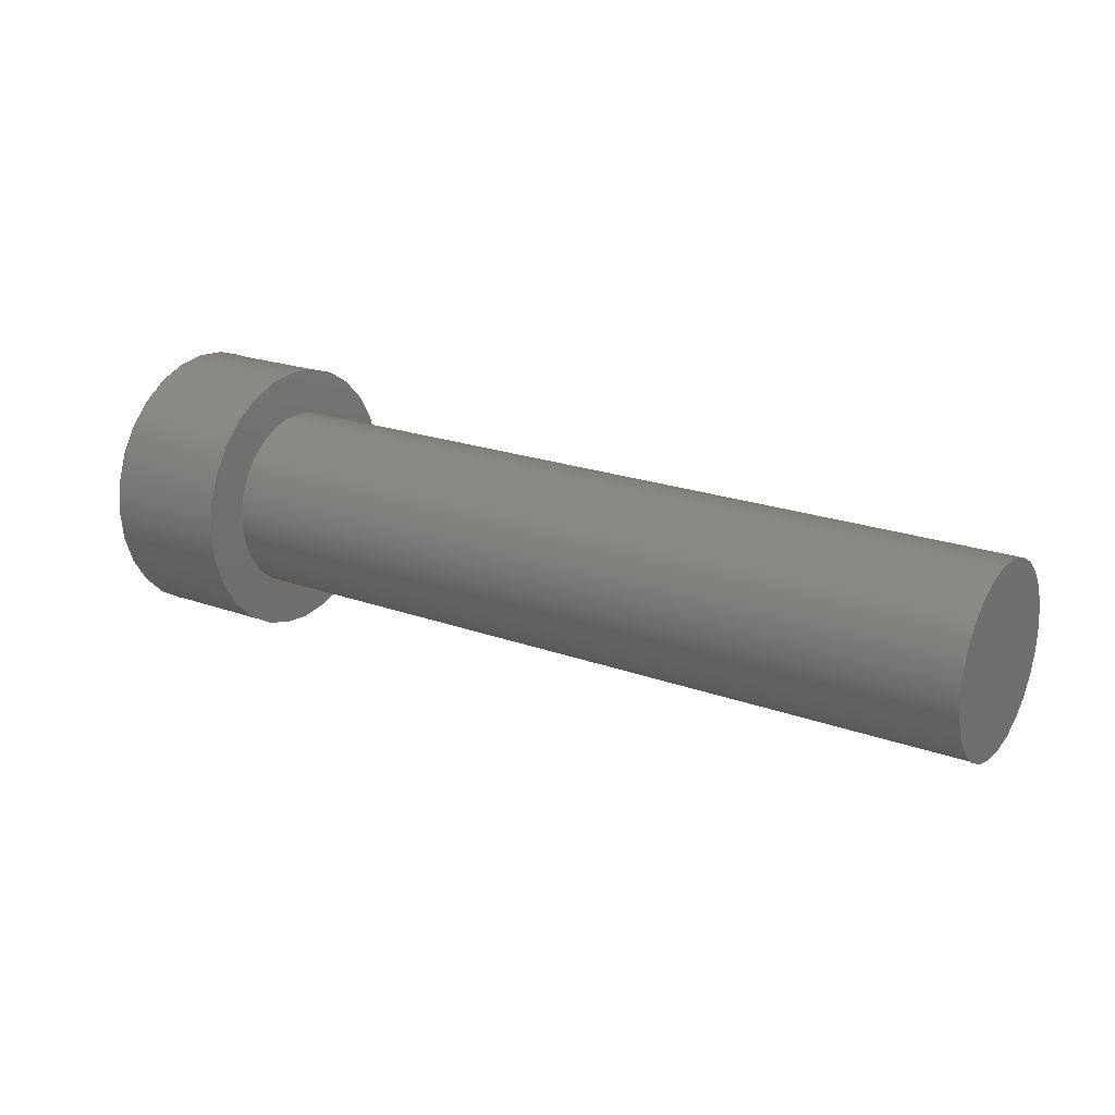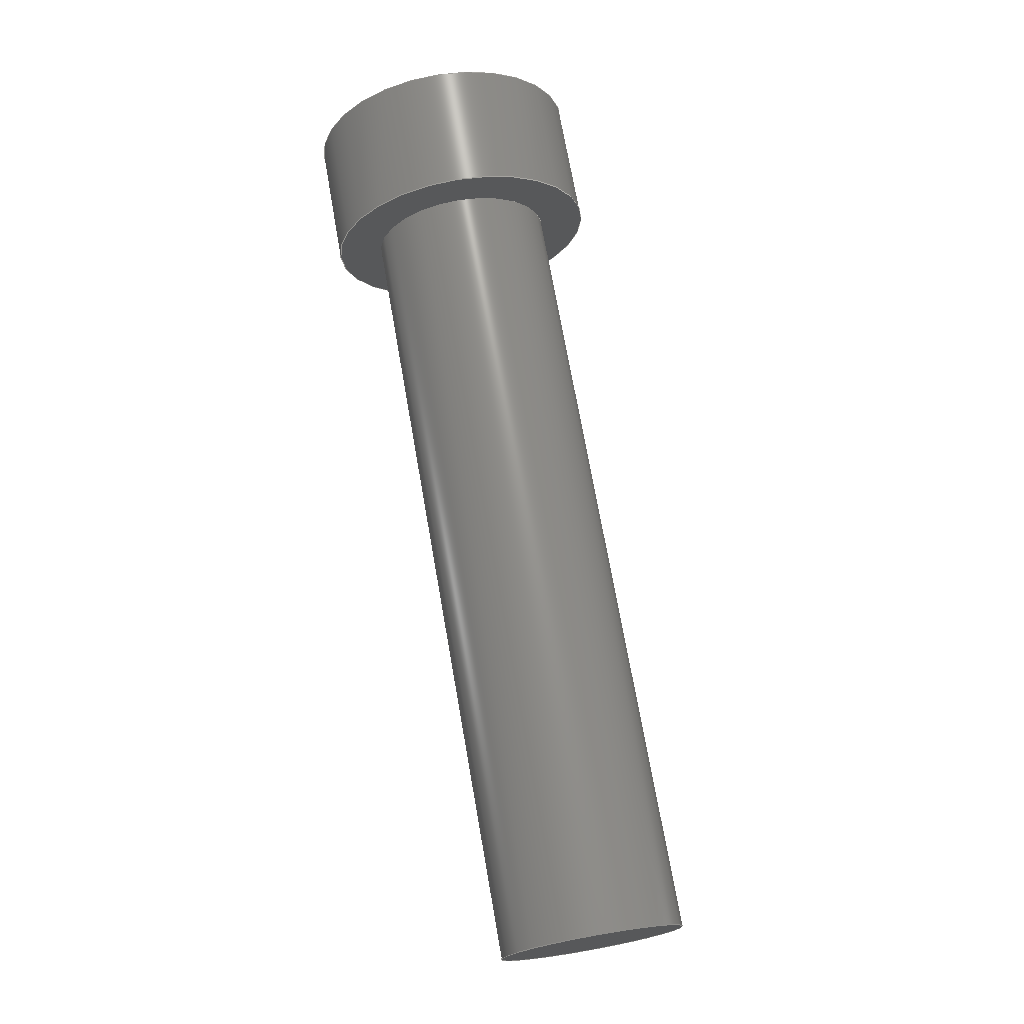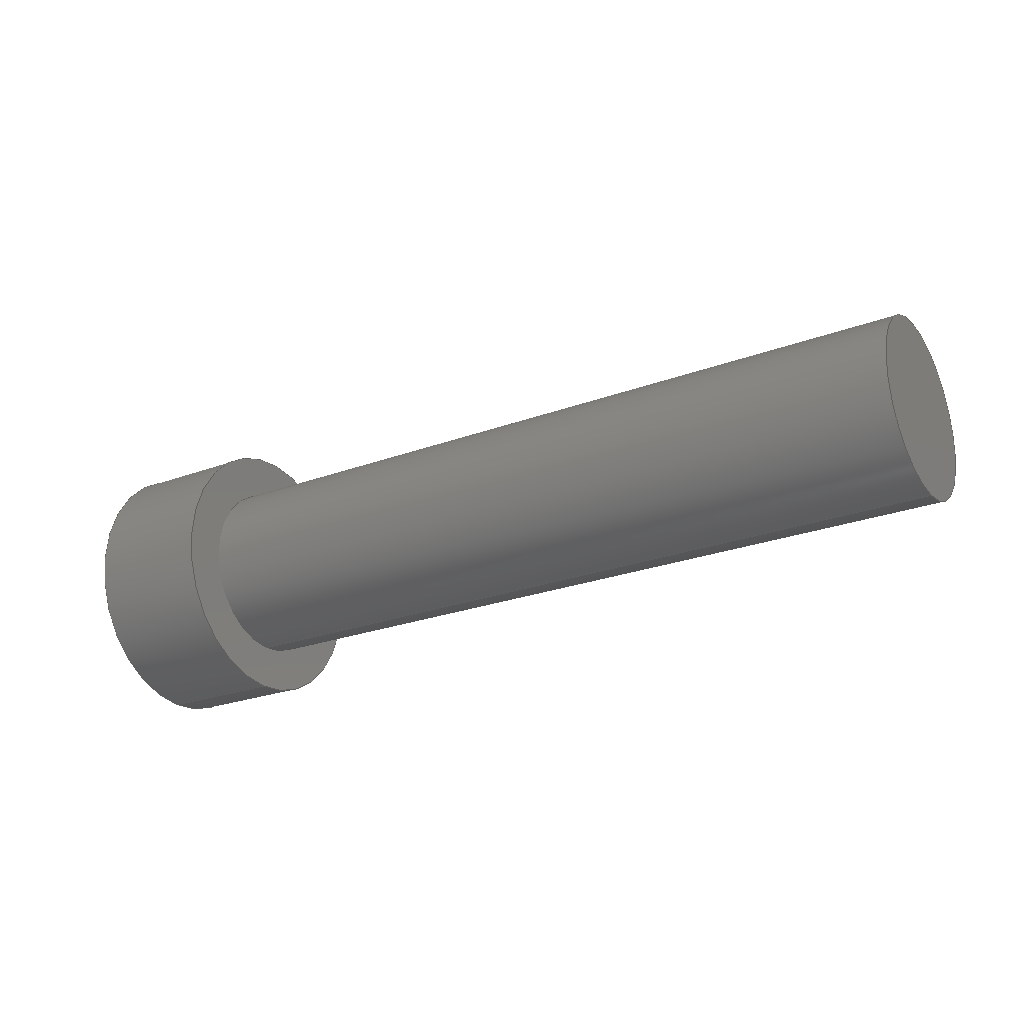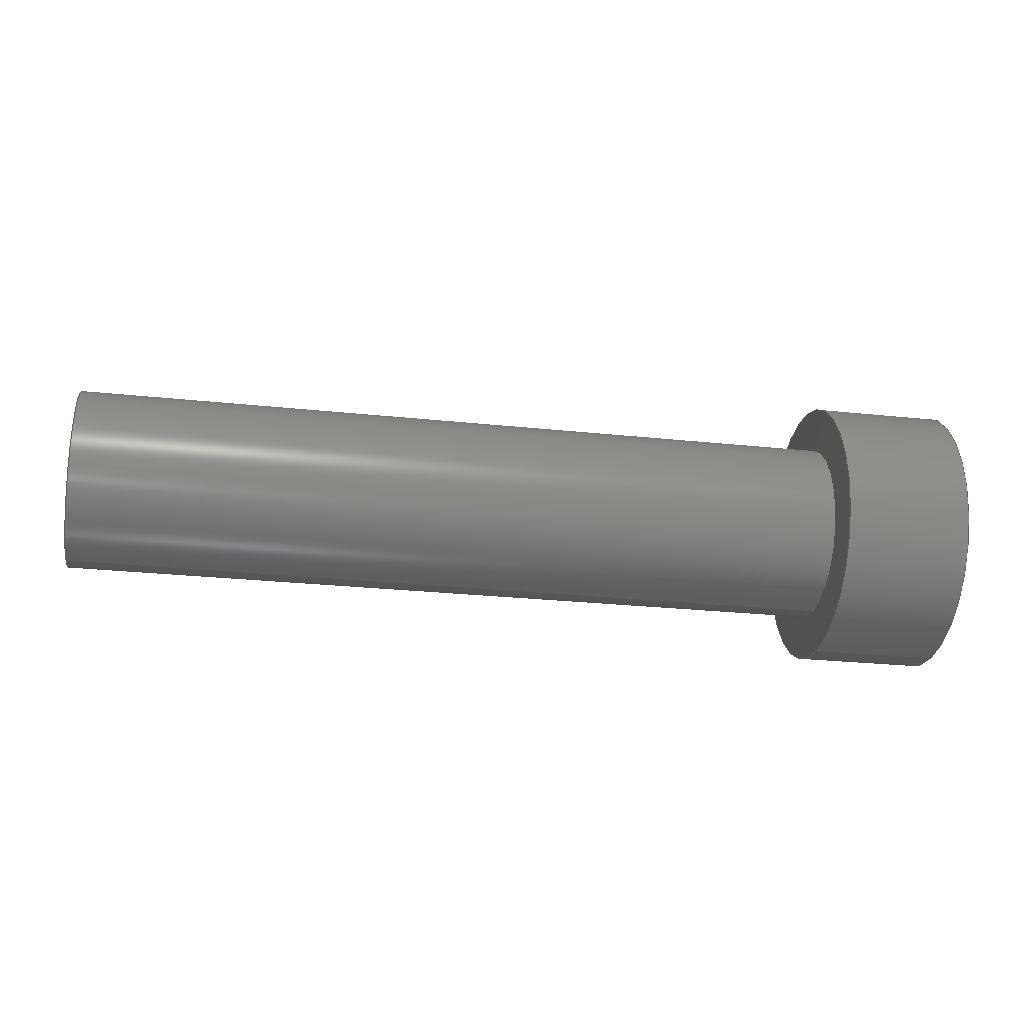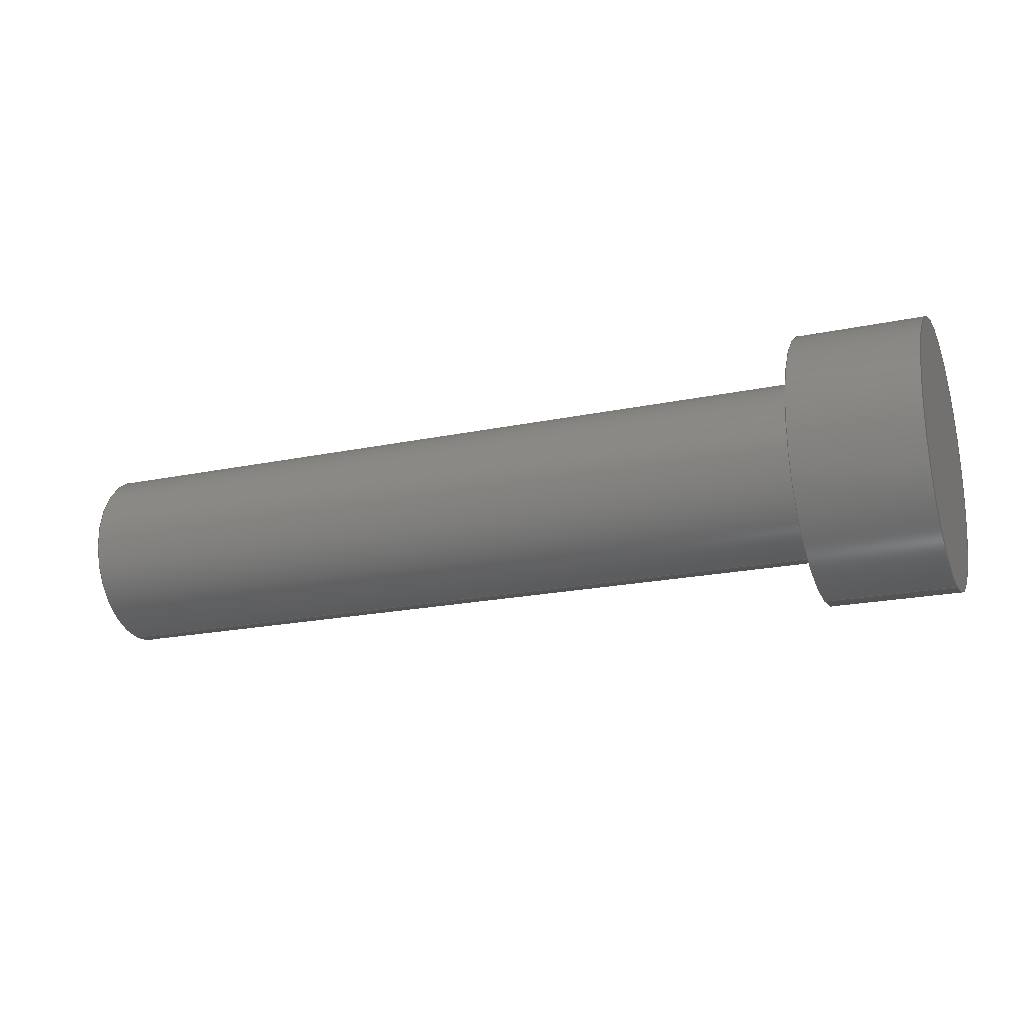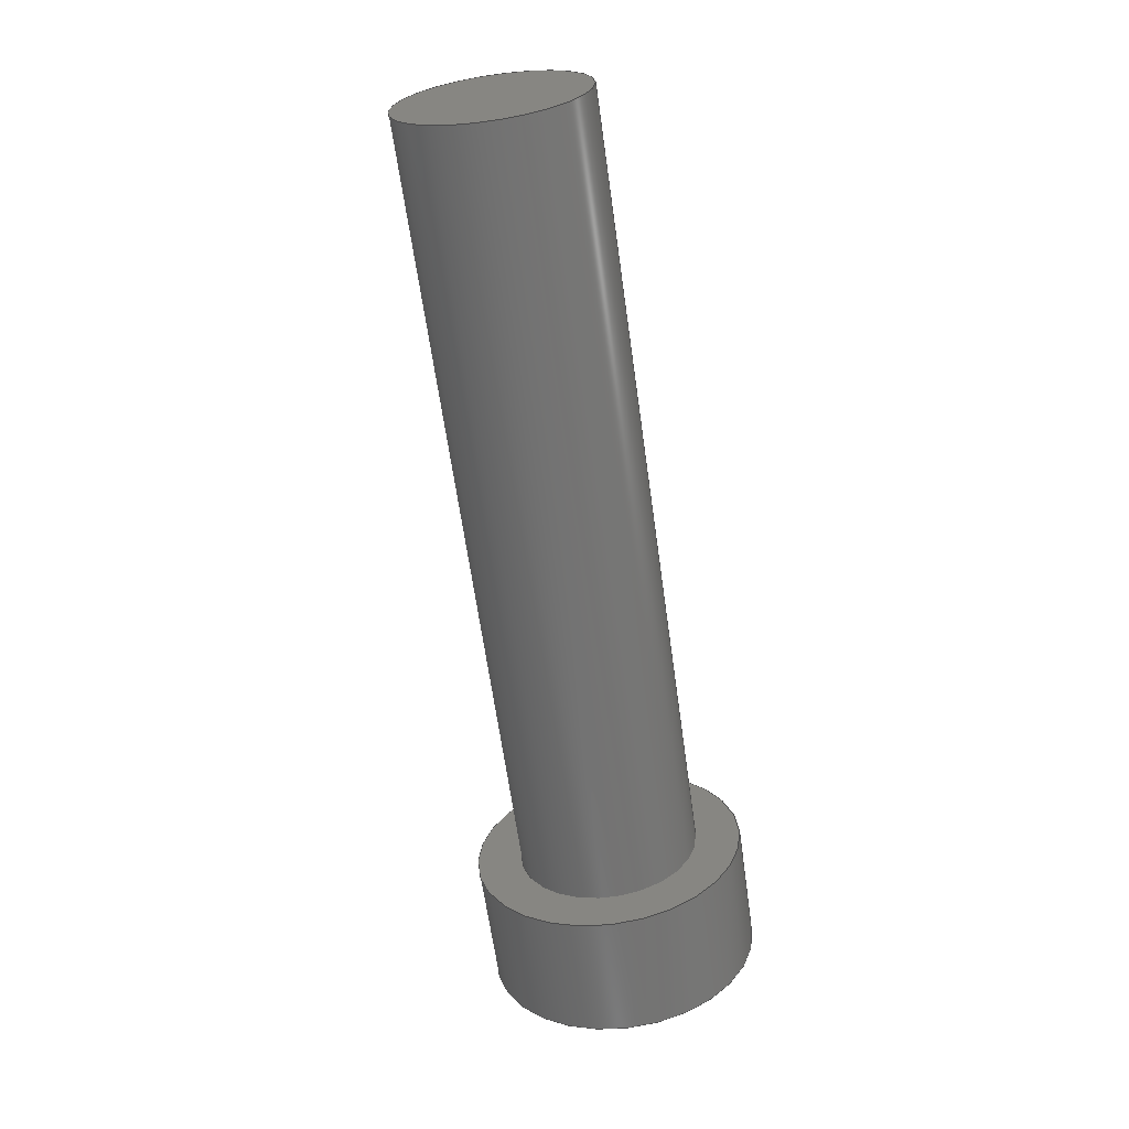
<metadata>
{"format":"step","ext":"step","renderer":"f3d","projection":"perspective","resolution":1024,"background":"white","views":[{"elev":21.1,"azim":33.0,"up":"+Y"},{"elev":71.9,"azim":80.0,"up":"+Z"},{"elev":-24.3,"azim":31.7,"up":"+Z"},{"elev":-26.2,"azim":170.4,"up":"+Z"},{"elev":-20.3,"azim":-159.0,"up":"+Z"},{"elev":-64.2,"azim":98.0,"up":"+Y"}]}
</metadata>
<code>
ISO-10303-21;
DATA;
#1 = ORIENTED_EDGE ( 'NONE', *, *, #65, .T. ) ;
#2 = FACE_OUTER_BOUND ( 'NONE', #6, .T. ) ;
#3 = CARTESIAN_POINT ( 'NONE',  ( 0, 0, -7.5 ) ) ;
#4 = PRODUCT_DEFINITION ( 'General', '', #114, #15 ) ;
#5 = CARTESIAN_POINT ( 'NONE',  ( 0, 0, 0 ) ) ;
#6 = EDGE_LOOP ( 'NONE', ( #56 ) ) ;
#7 = AXIS2_PLACEMENT_3D ( 'NONE', #124, #37, #69 ) ;
#8 = ORIENTED_EDGE ( 'NONE', *, *, #32, .T. ) ;
#9 = EDGE_LOOP ( 'NONE', ( #79 ) ) ;
#10 = PRODUCT_DEFINITION_SHAPE ( 'NONE', 'NONE',  #4 ) ;
#11 = STYLED_ITEM ( 'NONE', ( #76 ), #92 ) ;
#12 = APPLICATION_PROTOCOL_DEFINITION ( 'draft international standard', 'automotive_design', 1998, #60 ) ;
#13 = FACE_OUTER_BOUND ( 'NONE', #9, .T. ) ;
#14 = ORIENTED_EDGE ( 'NONE', *, *, #65, .F. ) ;
#15 = PRODUCT_DEFINITION_CONTEXT ( 'detailed design', #40, 'design' ) ;
#16 = EDGE_LOOP ( 'NONE', ( #88 ) ) ;
#17 = EDGE_LOOP ( 'NONE', ( #8 ) ) ;
#18 = FACE_BOUND ( 'NONE', #66, .T. ) ;
#19 = MECHANICAL_DESIGN_GEOMETRIC_PRESENTATION_REPRESENTATION (  '', ( #11 ), #117 ) ;
#20 = AXIS2_PLACEMENT_3D ( 'NONE', #22, #21, #82 ) ;
#21 = DIRECTION ( 'NONE',  ( 1, -0, -0 ) ) ;
#22 = CARTESIAN_POINT ( 'NONE',  ( 50, 0, 0 ) ) ;
#23 = COLOUR_RGB ( '',0.7922, 0.8196, 0.9333 ) ;
#24 = ADVANCED_FACE ( 'NONE', ( #123 ), #116, .T. ) ;
#25 = FACE_OUTER_BOUND ( 'NONE', #16, .T. ) ;
#26 = ORIENTED_EDGE ( 'NONE', *, *, #32, .F. ) ;
#27 =( NAMED_UNIT ( * ) PLANE_ANGLE_UNIT ( ) SI_UNIT ( $, .RADIAN. ) );
#28 = CARTESIAN_POINT ( 'NONE',  ( 7, 0, 0 ) ) ;
#29 = FACE_OUTER_BOUND ( 'NONE', #68, .T. ) ;
#30 = DIRECTION ( 'NONE',  ( 0, 0, -1 ) ) ;
#31 = CARTESIAN_POINT ( 'NONE',  ( 50, 0, -5 ) ) ;
#32 = EDGE_CURVE ( 'NONE', #93, #93, #70, .T. ) ;
#33 = AXIS2_PLACEMENT_3D ( 'NONE', #118, #71, #107 ) ;
#34 = DIRECTION ( 'NONE',  ( -0, 0, -1 ) ) ;
#35 = SURFACE_STYLE_USAGE ( .BOTH. , #77 ) ;
#36 = SURFACE_STYLE_FILL_AREA ( #55 ) ;
#37 = DIRECTION ( 'NONE',  ( 1, -0, -0 ) ) ;
#38 = AXIS2_PLACEMENT_3D ( 'NONE', #39, #52, #34 ) ;
#39 = CARTESIAN_POINT ( 'NONE',  ( 7, 7.5, 0 ) ) ;
#40 = APPLICATION_CONTEXT ( 'automotive_design' ) ;
#41 = VERTEX_POINT ( 'NONE', #31 ) ;
#42 = DIRECTION ( 'NONE',  ( 1, -0, -0 ) ) ;
#43 = CARTESIAN_POINT ( 'NONE',  ( 7, 0, -5 ) ) ;
#44 = DIRECTION ( 'NONE',  ( -1, 0, 0 ) ) ;
#45 = DIRECTION ( 'NONE',  ( 0, 0, 1 ) ) ;
#46 = FACE_OUTER_BOUND ( 'NONE', #57, .T. ) ;
#47 = AXIS2_PLACEMENT_3D ( 'NONE', #78, #98, #59 ) ;
#48 = EDGE_CURVE ( 'NONE', #61, #61, #120, .T. ) ;
#49 = CIRCLE ( 'NONE', #47, 7.5 ) ;
#50 = PRODUCT_CONTEXT ( 'NONE', #60, 'mechanical' ) ;
#51 = CARTESIAN_POINT ( 'NONE',  ( 0, 0, 0 ) ) ;
#52 = DIRECTION ( 'NONE',  ( 1, 0, -0 ) ) ;
#53 = SHAPE_DEFINITION_REPRESENTATION ( #10, #72 ) ;
#54 = CARTESIAN_POINT ( 'NONE',  ( 7, 0, -7.5 ) ) ;
#55 = FILL_AREA_STYLE ('',( #86 ) ) ;
#56 = ORIENTED_EDGE ( 'NONE', *, *, #48, .T. ) ;
#57 = EDGE_LOOP ( 'NONE', ( #106 ) ) ;
#58 = CARTESIAN_POINT ( 'NONE',  ( 0, 0, 0 ) ) ;
#59 = DIRECTION ( 'NONE',  ( 0, 0, -1 ) ) ;
#60 = APPLICATION_CONTEXT ( 'automotive_design' ) ;
#61 = VERTEX_POINT ( 'NONE', #54 ) ;
#62 = CYLINDRICAL_SURFACE ( 'NONE', #63, 5 ) ;
#63 = AXIS2_PLACEMENT_3D ( 'NONE', #102, #42, #96 ) ;
#64 =( LENGTH_UNIT ( ) NAMED_UNIT ( * ) SI_UNIT ( .MILLI., .METRE. ) );
#65 = EDGE_CURVE ( 'NONE', #122, #122, #49, .T. ) ;
#66 = EDGE_LOOP ( 'NONE', ( #26 ) ) ;
#67 = UNCERTAINTY_MEASURE_WITH_UNIT (LENGTH_MEASURE( 1e-05 ), #113, 'distance_accuracy_value', 'NONE');
#68 = EDGE_LOOP ( 'NONE', ( #1 ) ) ;
#69 = DIRECTION ( 'NONE',  ( 0, 0, -1 ) ) ;
#70 = CIRCLE ( 'NONE', #91, 5 ) ;
#71 = DIRECTION ( 'NONE',  ( 1, 0, -0 ) ) ;
#72 = ADVANCED_BREP_SHAPE_REPRESENTATION ( 'LINK PIN', ( #92, #85 ), #108 ) ;
#73 =( NAMED_UNIT ( * ) PLANE_ANGLE_UNIT ( ) SI_UNIT ( $, .RADIAN. ) );
#74 = PRODUCT ( 'LINK PIN', 'LINK PIN', '', ( #50 ) ) ;
#75 = CYLINDRICAL_SURFACE ( 'NONE', #110, 7.5 ) ;
#76 = PRESENTATION_STYLE_ASSIGNMENT (( #35 ) ) ;
#77 = SURFACE_SIDE_STYLE ('',( #36 ) ) ;
#78 = CARTESIAN_POINT ( 'NONE',  ( 0, 0, 0 ) ) ;
#79 = ORIENTED_EDGE ( 'NONE', *, *, #109, .F. ) ;
#80 = PLANE ( 'NONE',  #38 ) ;
#81 = AXIS2_PLACEMENT_3D ( 'NONE', #58, #44, #45 ) ;
#82 = DIRECTION ( 'NONE',  ( 0, 0, -1 ) ) ;
#83 =( NAMED_UNIT ( * ) SI_UNIT ( $, .STERADIAN. ) SOLID_ANGLE_UNIT ( ) );
#84 = APPLICATION_PROTOCOL_DEFINITION ( 'draft international standard', 'automotive_design', 1998, #40 ) ;
#85 = AXIS2_PLACEMENT_3D ( 'NONE', #5, #121, #111 ) ;
#86 = FILL_AREA_STYLE_COLOUR ( '', #23 ) ;
#87 = PLANE ( 'NONE',  #33 ) ;
#88 = ORIENTED_EDGE ( 'NONE', *, *, #48, .F. ) ;
#89 = PRODUCT_RELATED_PRODUCT_CATEGORY ( 'part', '', ( #74 ) ) ;
#90 = CIRCLE ( 'NONE', #20, 5 ) ;
#91 = AXIS2_PLACEMENT_3D ( 'NONE', #28, #105, #125 ) ;
#92 = MANIFOLD_SOLID_BREP ( 'Revolve1', #104 ) ;
#93 = VERTEX_POINT ( 'NONE', #43 ) ;
#94 = FACE_OUTER_BOUND ( 'NONE', #17, .T. ) ;
#95 = PRESENTATION_LAYER_ASSIGNMENT (  '', '', ( #11 ) ) ;
#96 = DIRECTION ( 'NONE',  ( 0, 0, -1 ) ) ;
#97 = DIRECTION ( 'NONE',  ( 1, -0, -0 ) ) ;
#98 = DIRECTION ( 'NONE',  ( 1, -0, -0 ) ) ;
#99 = ADVANCED_FACE ( 'NONE', ( #46 ), #87, .T. ) ;
#100 =( NAMED_UNIT ( * ) SI_UNIT ( $, .STERADIAN. ) SOLID_ANGLE_UNIT ( ) );
#101 = ADVANCED_FACE ( 'NONE', ( #2, #18 ), #80, .T. ) ;
#102 = CARTESIAN_POINT ( 'NONE',  ( 0, 0, 0 ) ) ;
#103 = UNCERTAINTY_MEASURE_WITH_UNIT (LENGTH_MEASURE( 1e-05 ), #64, 'distance_accuracy_value', 'NONE');
#104 = CLOSED_SHELL ( 'NONE', ( #24, #119, #101, #112, #99 ) ) ;
#105 = DIRECTION ( 'NONE',  ( 1, -0, -0 ) ) ;
#106 = ORIENTED_EDGE ( 'NONE', *, *, #109, .T. ) ;
#107 = DIRECTION ( 'NONE',  ( -0, 0, -1 ) ) ;
#108 =( GEOMETRIC_REPRESENTATION_CONTEXT ( 3 ) GLOBAL_UNCERTAINTY_ASSIGNED_CONTEXT ( ( #103 ) ) GLOBAL_UNIT_ASSIGNED_CONTEXT ( ( #64, #73, #83 ) ) REPRESENTATION_CONTEXT ( 'NONE', 'WORKASPACE' ) );
#109 = EDGE_CURVE ( 'NONE', #41, #41, #90, .T. ) ;
#110 = AXIS2_PLACEMENT_3D ( 'NONE', #51, #97, #30 ) ;
#111 = DIRECTION ( 'NONE',  ( 1, 0, 0 ) ) ;
#112 = ADVANCED_FACE ( 'NONE', ( #94, #13 ), #62, .T. ) ;
#113 =( LENGTH_UNIT ( ) NAMED_UNIT ( * ) SI_UNIT ( .MILLI., .METRE. ) );
#114 = PRODUCT_DEFINITION_FORMATION_WITH_SPECIFIED_SOURCE ( 'Symmetric', '', #74, .NOT_KNOWN. ) ;
#115 = EDGE_LOOP ( 'NONE', ( #14 ) ) ;
#116 = PLANE ( 'NONE',  #81 ) ;
#117 =( GEOMETRIC_REPRESENTATION_CONTEXT ( 3 ) GLOBAL_UNCERTAINTY_ASSIGNED_CONTEXT ( ( #67 ) ) GLOBAL_UNIT_ASSIGNED_CONTEXT ( ( #113, #27, #100 ) ) REPRESENTATION_CONTEXT ( 'NONE', 'WORKASPACE' ) );
#118 = CARTESIAN_POINT ( 'NONE',  ( 50, 5, 0 ) ) ;
#119 = ADVANCED_FACE ( 'NONE', ( #29, #25 ), #75, .T. ) ;
#120 = CIRCLE ( 'NONE', #7, 7.5 ) ;
#121 = DIRECTION ( 'NONE',  ( 0, 0, 1 ) ) ;
#122 = VERTEX_POINT ( 'NONE', #3 ) ;
#123 = FACE_OUTER_BOUND ( 'NONE', #115, .T. ) ;
#124 = CARTESIAN_POINT ( 'NONE',  ( 7, 0, 0 ) ) ;
#125 = DIRECTION ( 'NONE',  ( 0, 0, -1 ) ) ;
ENDSEC;
END-ISO-10303-21;

</code>
